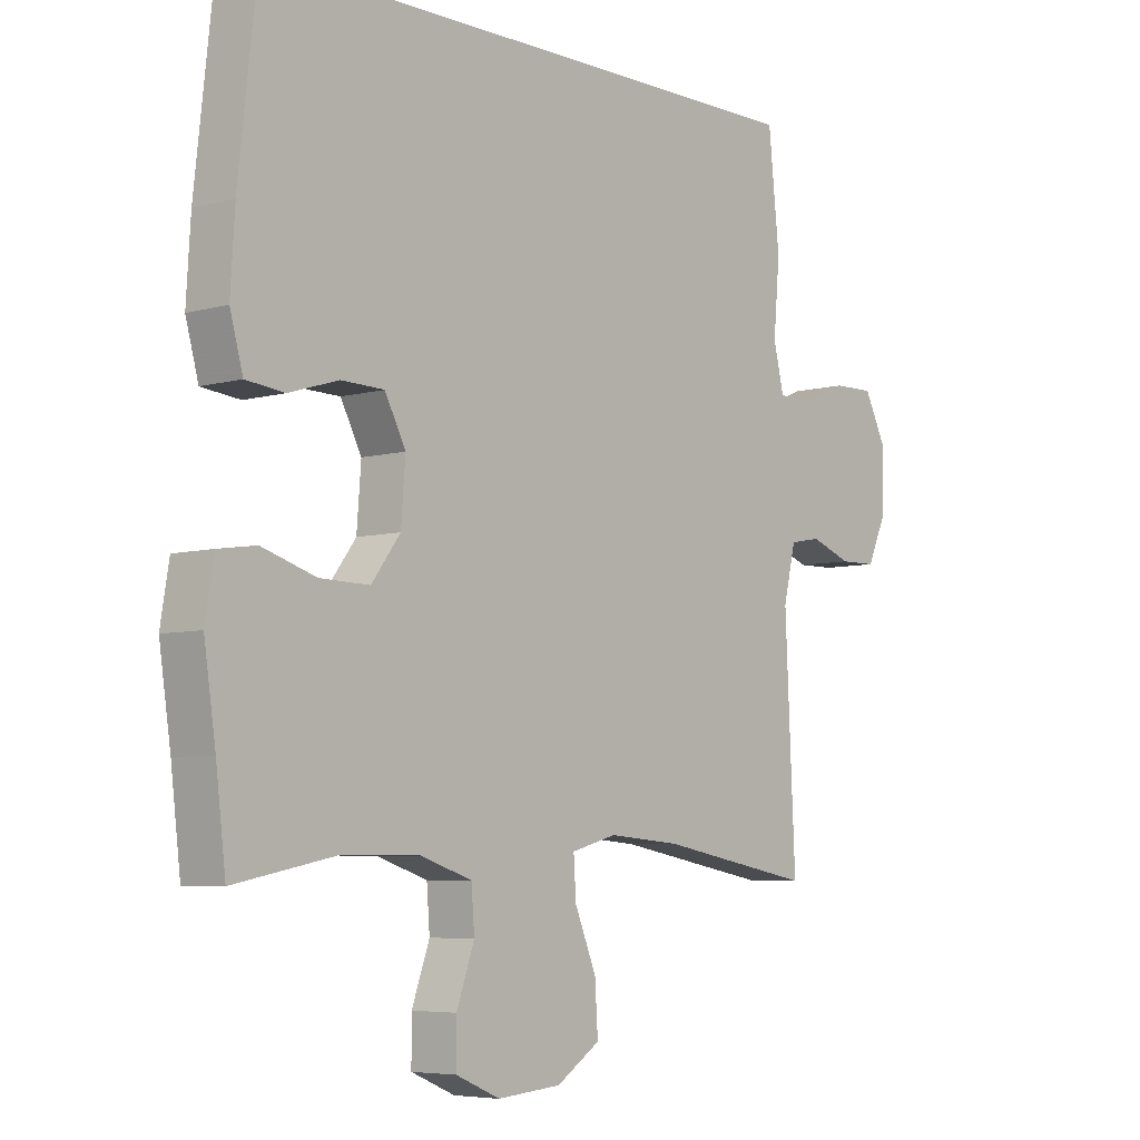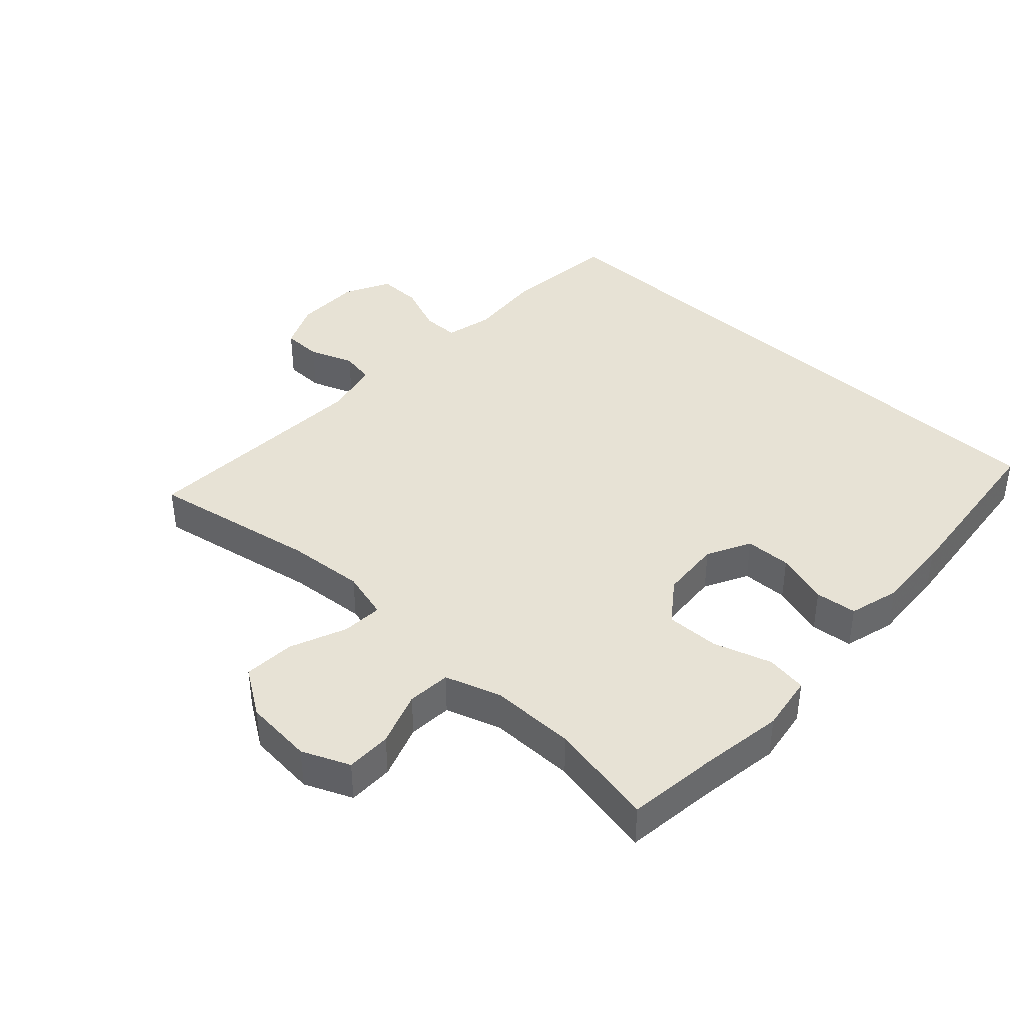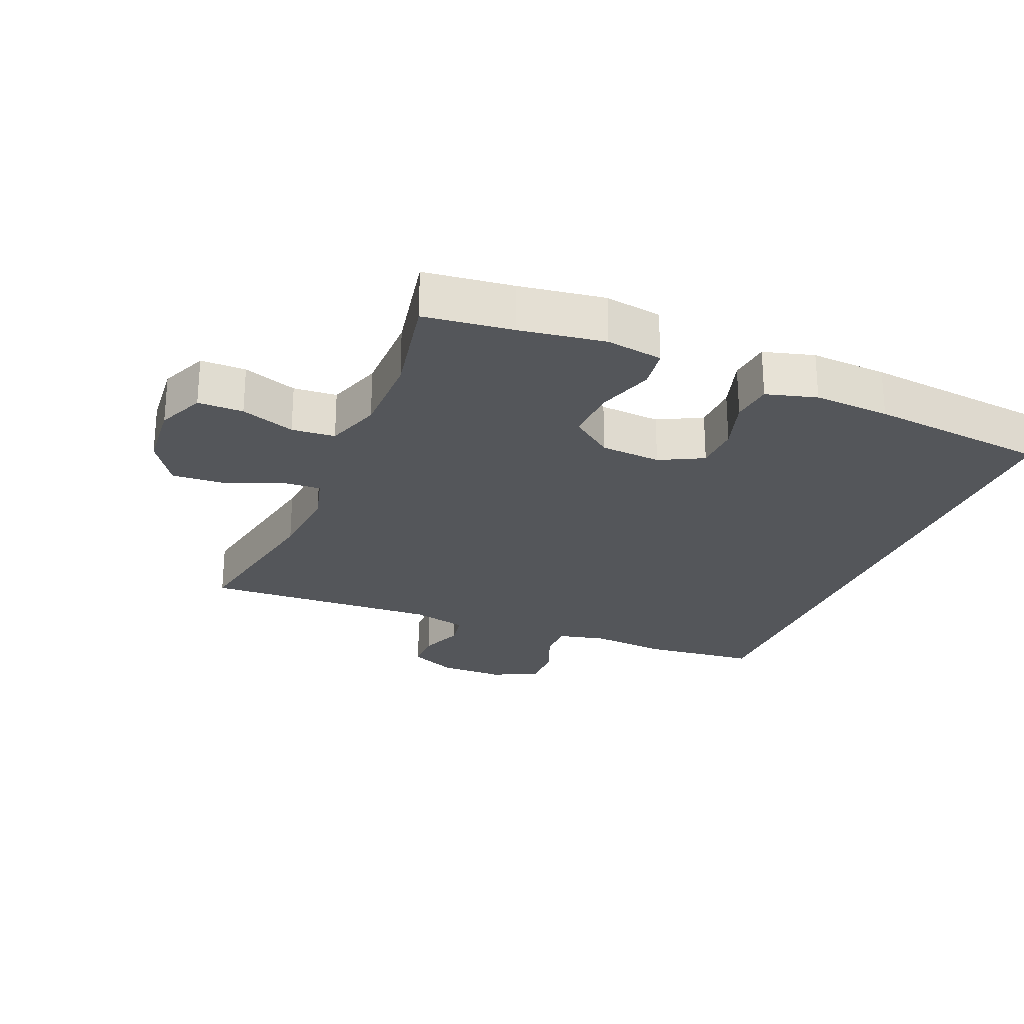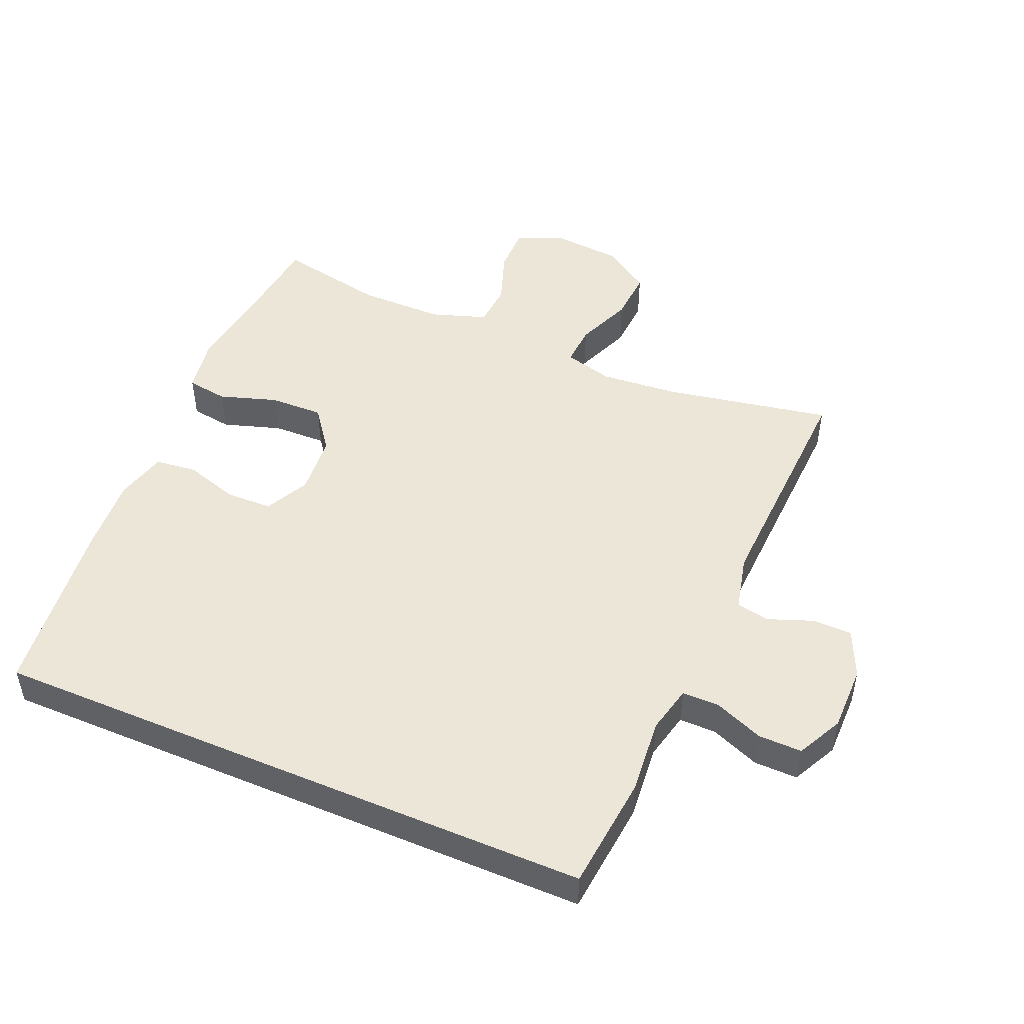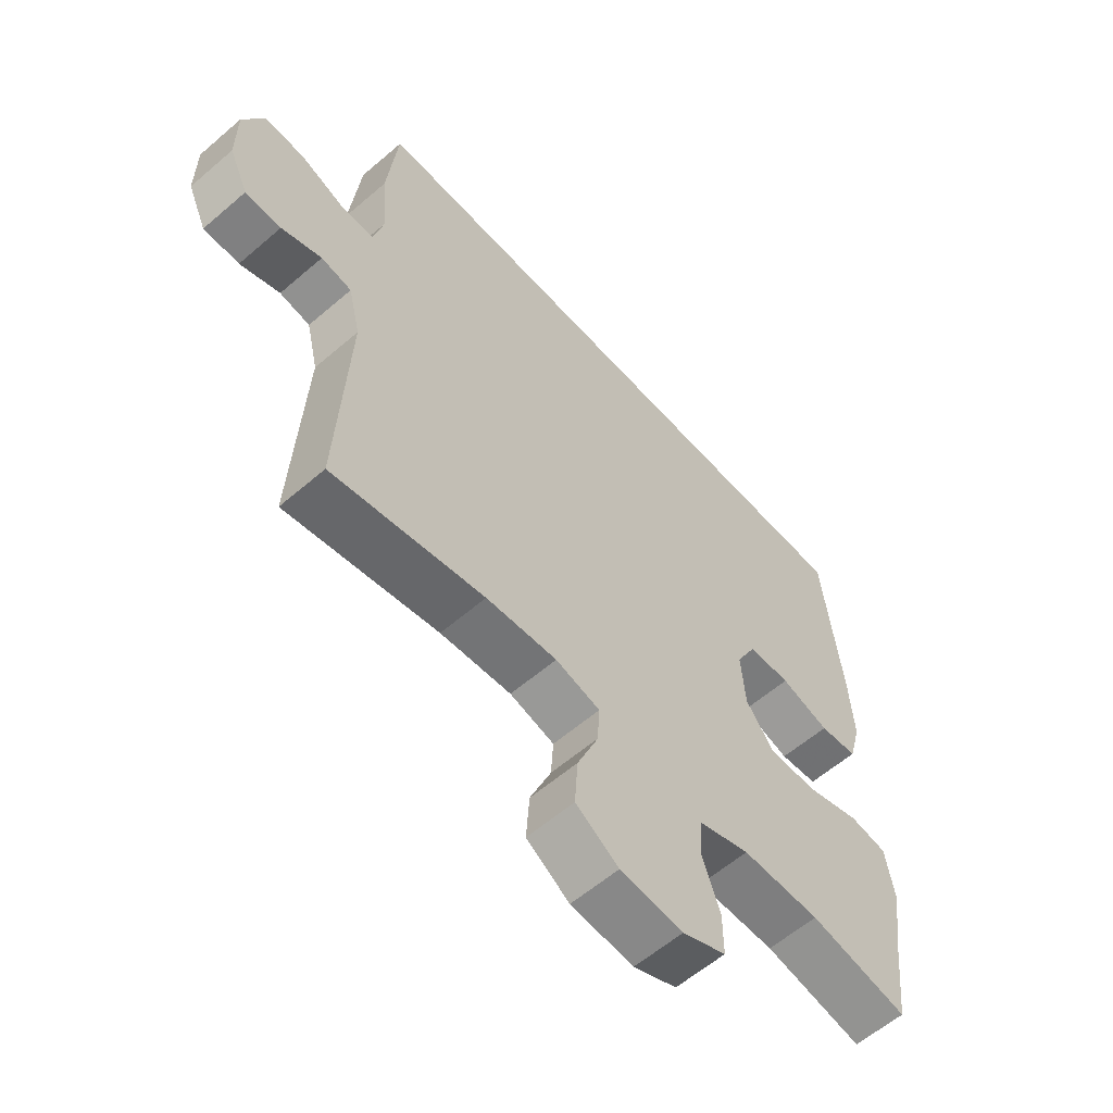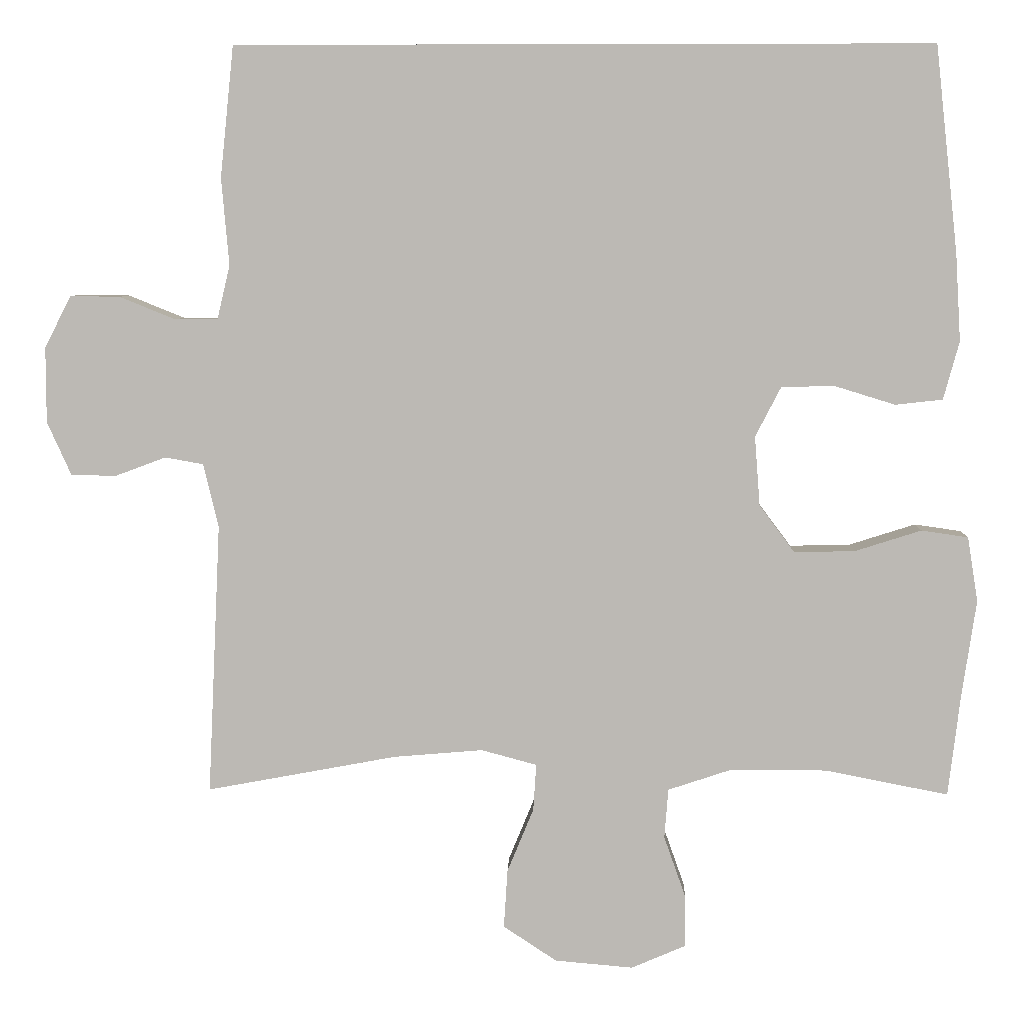
<metadata>
{"format":"obj","ext":"obj","renderer":"f3d","projection":"perspective","resolution":1024,"background":"white","views":[{"elev":-5.9,"azim":-49.4,"up":"+Z"},{"elev":40.5,"azim":-137.1,"up":"+Y"},{"elev":-25.3,"azim":-112.4,"up":"+Y"},{"elev":49.0,"azim":23.0,"up":"+Y"},{"elev":-59.5,"azim":131.5,"up":"+Z"},{"elev":6.4,"azim":-178.2,"up":"+Z"}]}
</metadata>
<code>
v -0.468 0.07 0.5
v 0.456 0.07 0.5
v 0.474 0.07 0.326
v 0.464 0.07 0.211
v 0.481 0.07 0.139
v 0.537 0.07 0.139
v 0.612 0.07 0.169
v 0.678 0.07 0.17
v 0.713 0.07 0.101
v 0.713 0.07 0.001
v 0.681 0.07 -0.07
v 0.621 0.07 -0.071
v 0.554 0.07 -0.046
v 0.503 0.07 -0.055
v 0.483 0.07 -0.14
v 0.5 0.07 -0.5
v 0.247 0.07 -0.453
v 0.129 0.07 -0.443
v 0.055 0.07 -0.463
v 0.059 0.07 -0.525
v 0.094 0.07 -0.61
v 0.099 0.07 -0.688
v 0.028 0.07 -0.735
v -0.076 0.07 -0.744
v -0.148 0.07 -0.713
v -0.148 0.07 -0.644
v -0.119 0.07 -0.562
v -0.124 0.07 -0.496
v -0.208 0.07 -0.468
v -0.337 0.07 -0.468
v -0.5 0.07 -0.5
v -0.516 0.07 -0.365
v -0.535 0.07 -0.236
v -0.521 0.07 -0.15
v -0.459 0.07 -0.141
v -0.371 0.07 -0.169
v -0.29 0.07 -0.171
v -0.243 0.07 -0.108
v -0.236 0.07 -0.016
v -0.27 0.07 0.05
v -0.34 0.07 0.052
v -0.421 0.07 0.027
v -0.484 0.07 0.034
v -0.505 0.07 0.111
v -0.498 0.07 0.227
v -0.468 0 0.5
v 0.456 0 0.5
v 0.474 0 0.326
v 0.464 0 0.211
v 0.481 0 0.139
v 0.537 0 0.139
v 0.612 0 0.169
v 0.678 0 0.17
v 0.713 0 0.101
v 0.713 0 0.001
v 0.681 0 -0.07
v 0.621 0 -0.071
v 0.554 0 -0.046
v 0.503 0 -0.055
v 0.483 0 -0.14
v 0.5 0 -0.5
v 0.247 0 -0.453
v 0.129 0 -0.443
v 0.055 0 -0.463
v 0.059 0 -0.525
v 0.094 0 -0.61
v 0.099 0 -0.688
v 0.028 0 -0.735
v -0.076 0 -0.744
v -0.148 0 -0.713
v -0.148 0 -0.644
v -0.119 0 -0.562
v -0.124 0 -0.496
v -0.208 0 -0.468
v -0.337 0 -0.468
v -0.5 0 -0.5
v -0.516 0 -0.365
v -0.535 0 -0.236
v -0.521 0 -0.15
v -0.459 0 -0.141
v -0.371 0 -0.169
v -0.29 0 -0.171
v -0.243 0 -0.108
v -0.236 0 -0.016
v -0.27 0 0.05
v -0.34 0 0.052
v -0.421 0 0.027
v -0.484 0 0.034
v -0.505 0 0.111
v -0.498 0 0.227
f 41 42 43 44
f 40 41 44 45
f 33 34 35 36
f 32 33 36 37
f 30 31 32 37
f 29 30 37 38
f 24 25 26 27
f 24 27 28
f 23 24 28
f 20 21 22 23
f 19 20 23 28
f 18 19 28 29
f 15 16 17
f 14 15 17 18
f 10 11 12 13
f 10 13 14
f 9 10 14
f 6 7 8 9
f 5 6 9 14
f 4 5 14 18
f 40 45 1 2
f 39 40 2 3
f 18 29 38 39
f 3 4 18 39
f 89 88 87 86
f 90 89 86 85
f 81 80 79 78
f 82 81 78 77
f 82 77 76 75
f 83 82 75 74
f 72 71 70 69
f 73 72 69
f 73 69 68
f 68 67 66 65
f 73 68 65 64
f 74 73 64 63
f 62 61 60
f 63 62 60 59
f 58 57 56 55
f 59 58 55
f 59 55 54
f 54 53 52 51
f 59 54 51 50
f 63 59 50 49
f 47 46 90 85
f 48 47 85 84
f 84 83 74 63
f 84 63 49 48
f 1 46 47 2
f 2 47 48 3
f 3 48 49 4
f 4 49 50 5
f 5 50 51 6
f 6 51 52 7
f 7 52 53 8
f 8 53 54 9
f 9 54 55 10
f 10 55 56 11
f 11 56 57 12
f 12 57 58 13
f 13 58 59 14
f 14 59 60 15
f 15 60 61 16
f 16 61 62 17
f 17 62 63 18
f 18 63 64 19
f 19 64 65 20
f 20 65 66 21
f 21 66 67 22
f 22 67 68 23
f 23 68 69 24
f 24 69 70 25
f 25 70 71 26
f 26 71 72 27
f 27 72 73 28
f 28 73 74 29
f 29 74 75 30
f 30 75 76 31
f 31 76 77 32
f 32 77 78 33
f 33 78 79 34
f 34 79 80 35
f 35 80 81 36
f 36 81 82 37
f 37 82 83 38
f 38 83 84 39
f 39 84 85 40
f 40 85 86 41
f 41 86 87 42
f 42 87 88 43
f 43 88 89 44
f 44 89 90 45
f 45 90 46 1

</code>
